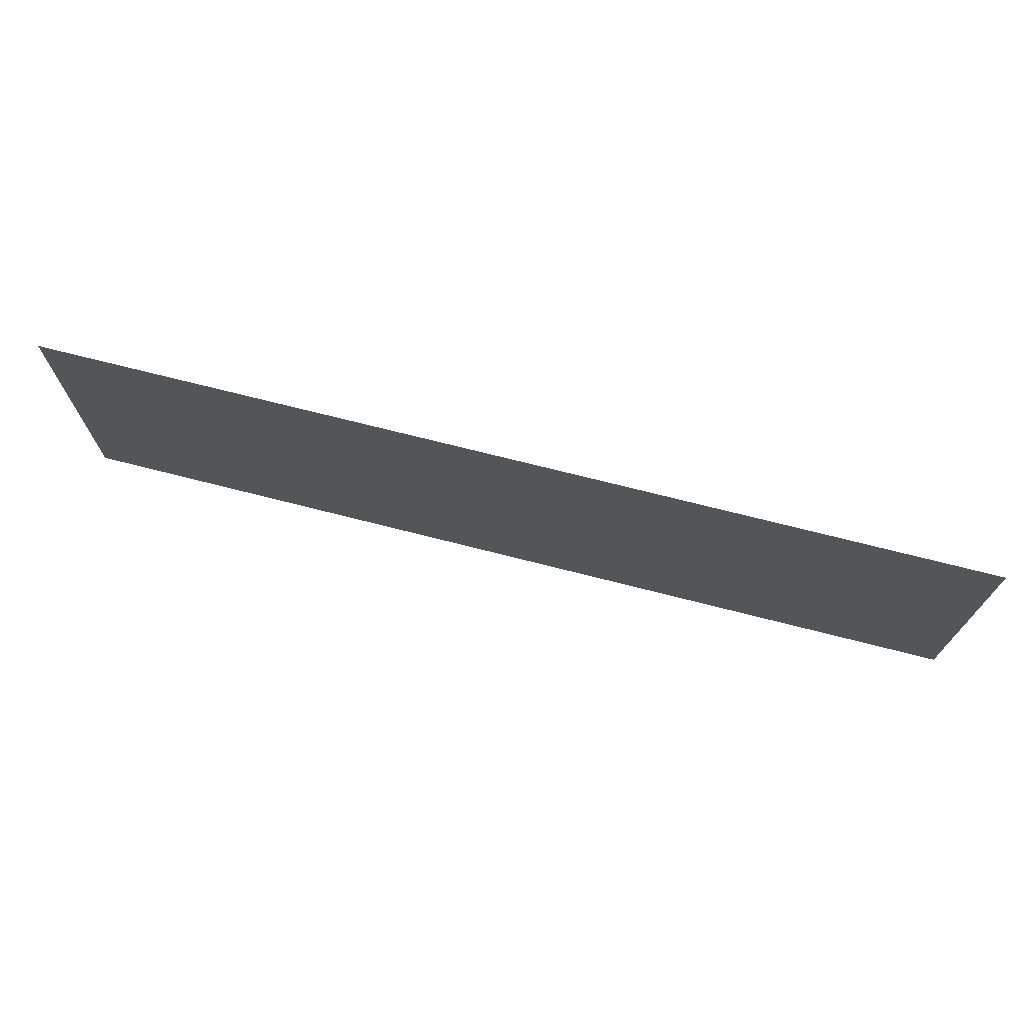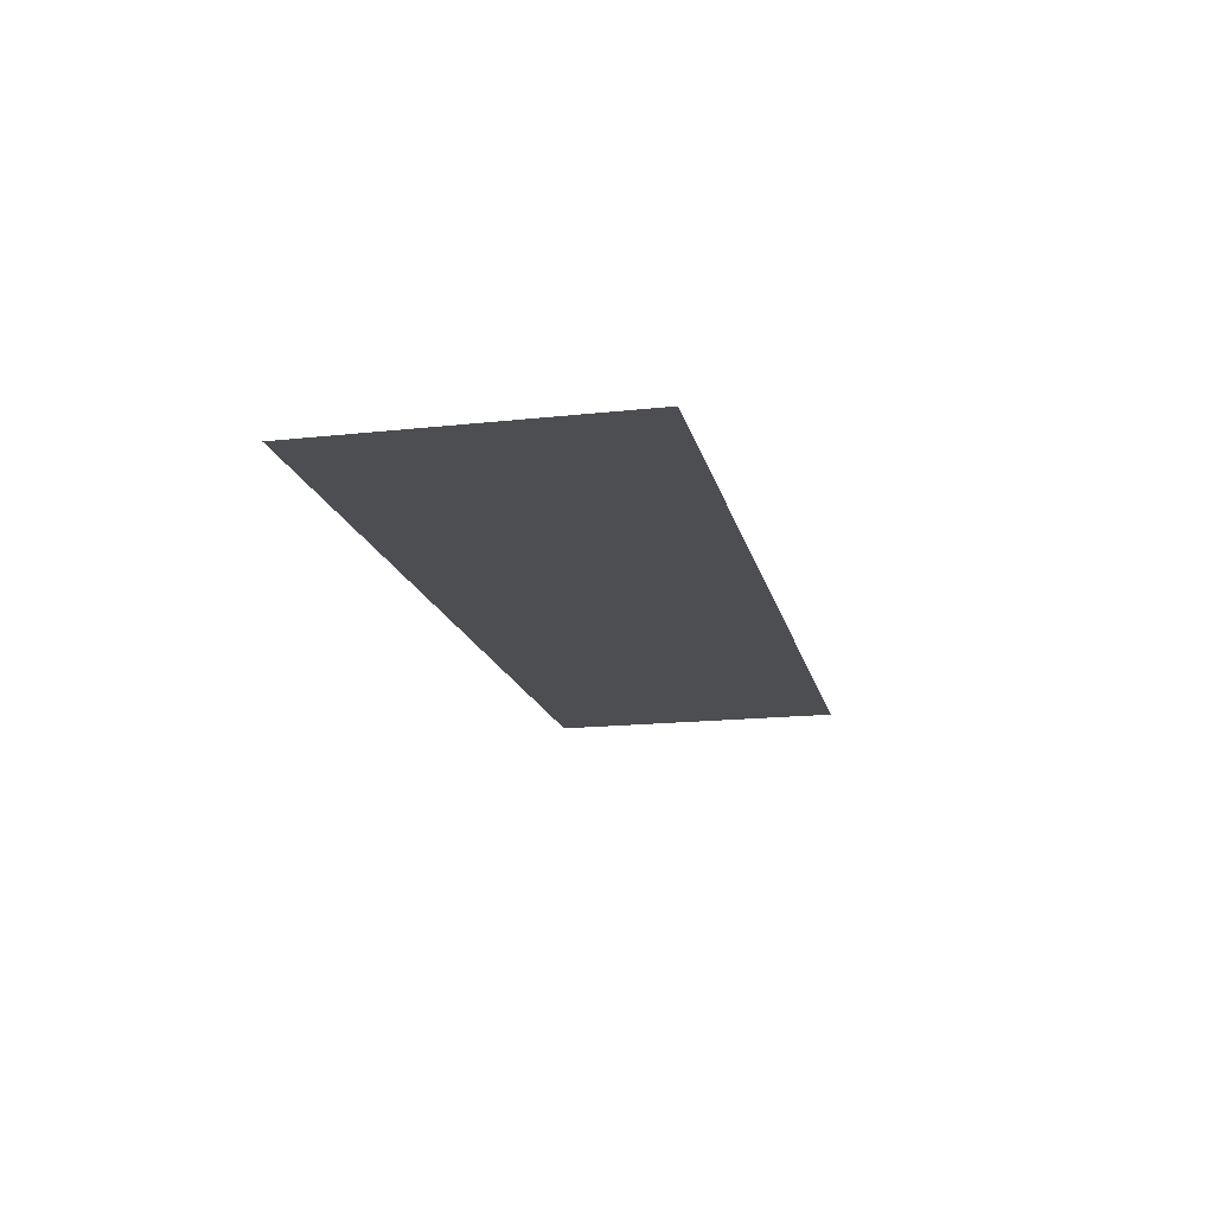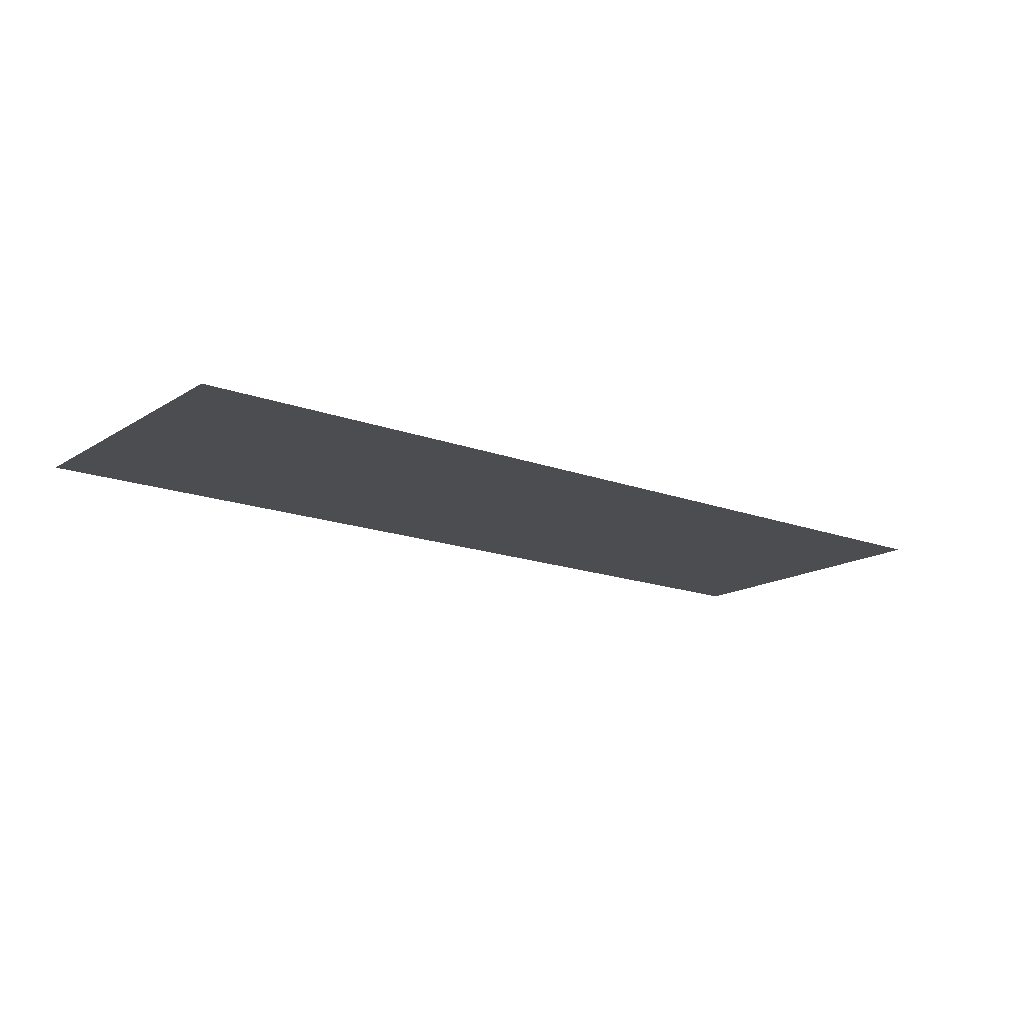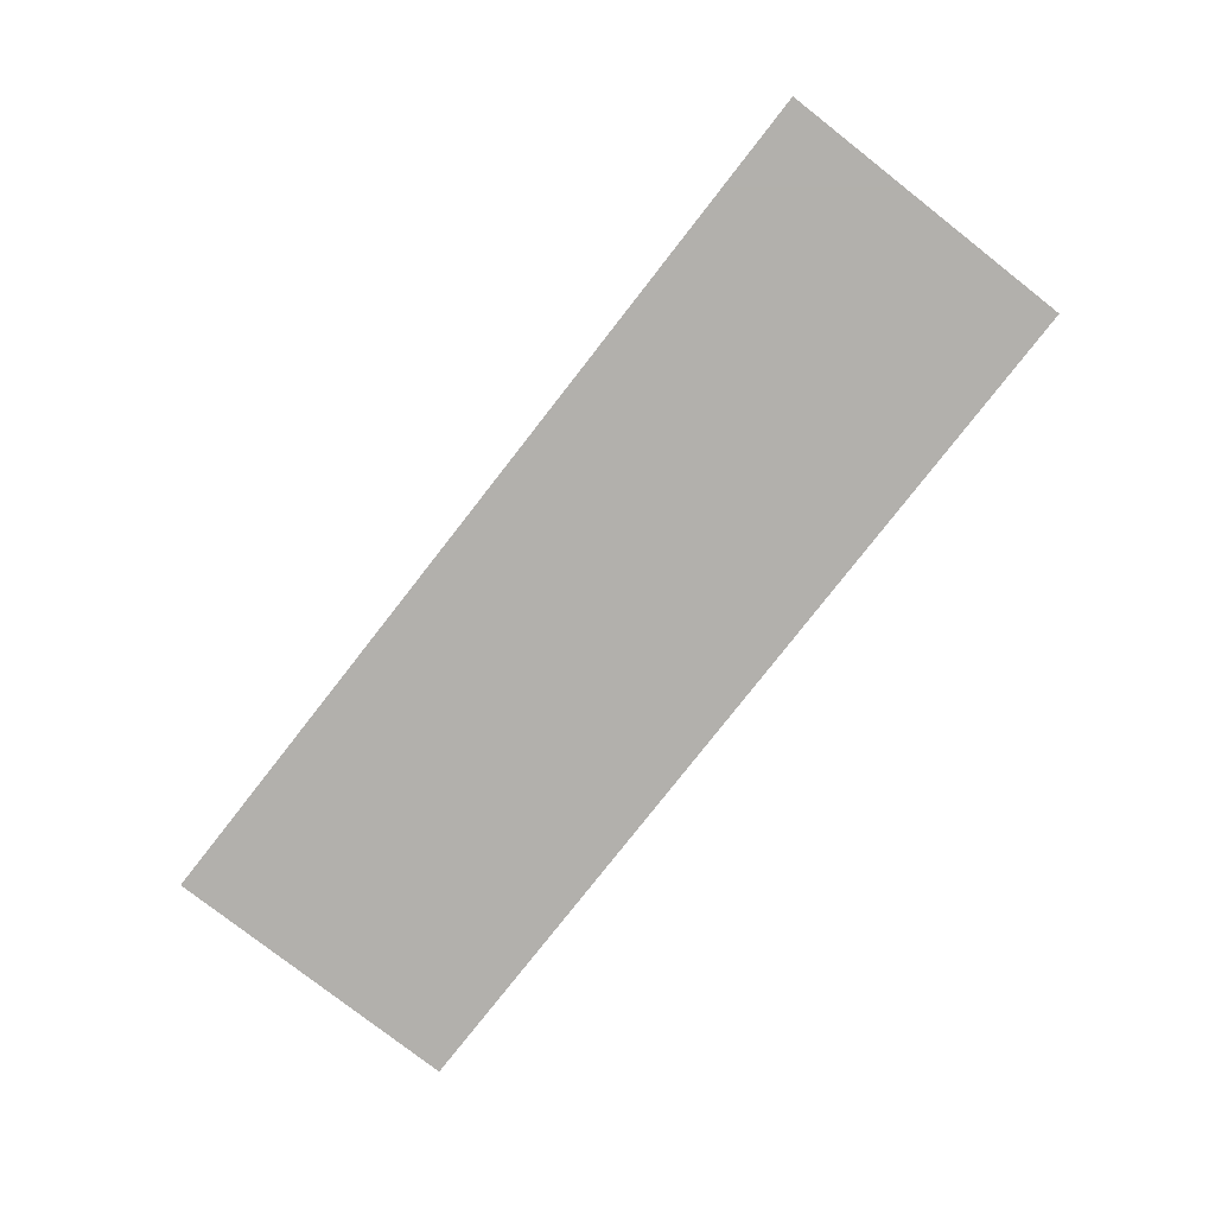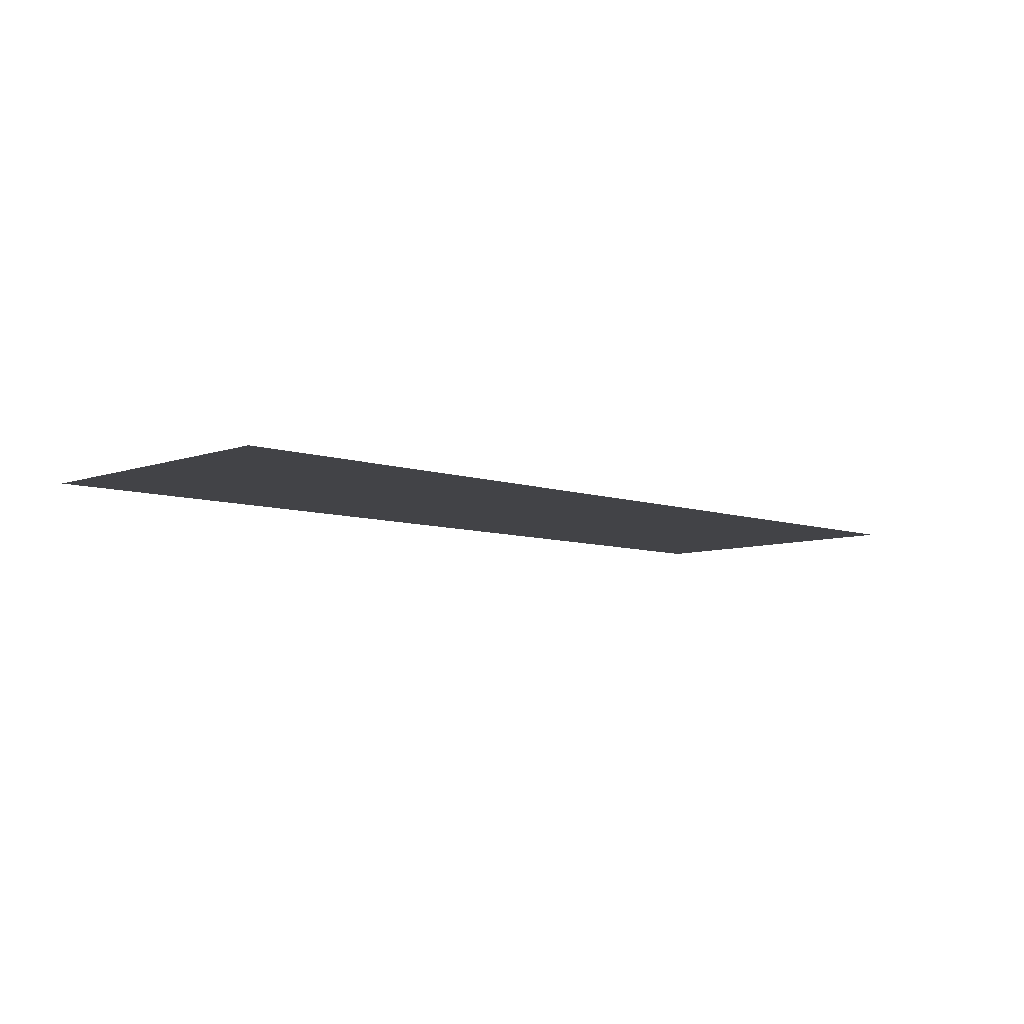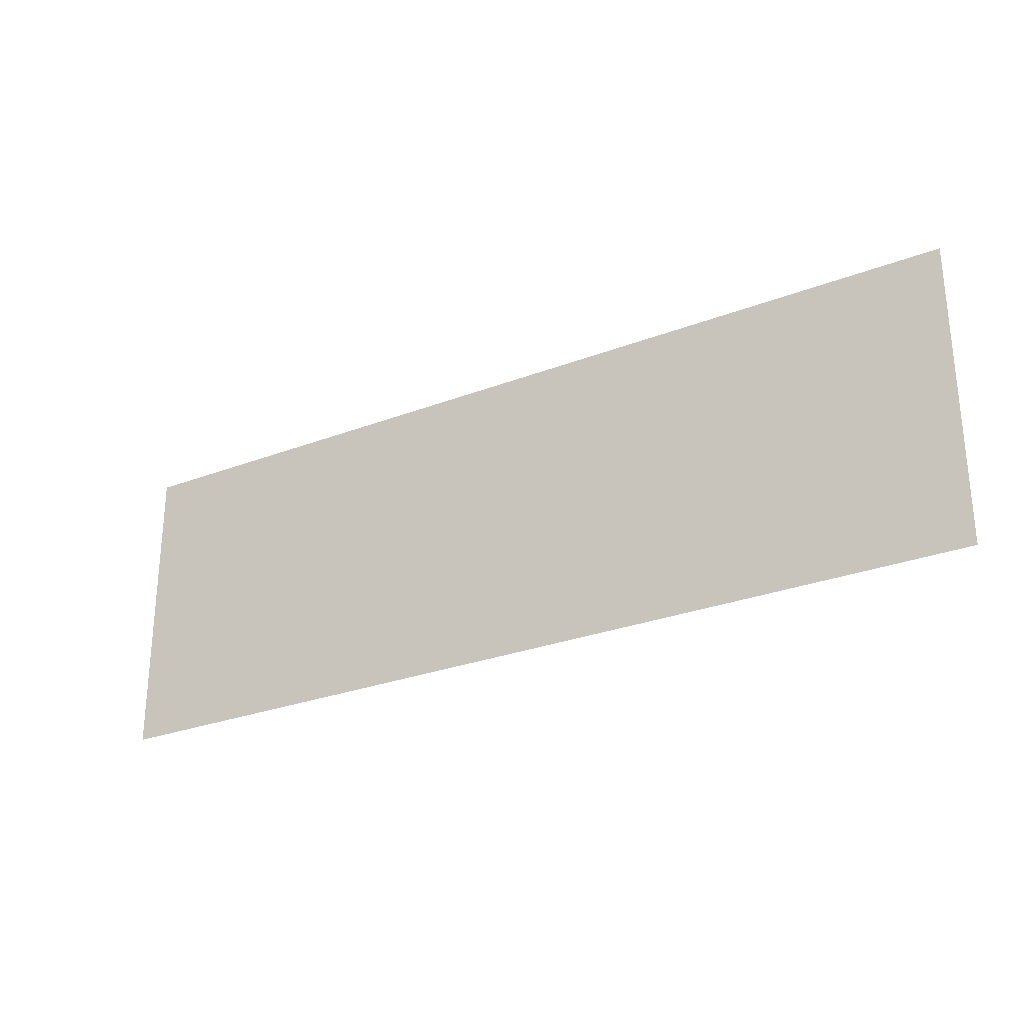
<metadata>
{"format":"obj","ext":"obj","renderer":"f3d","projection":"perspective","resolution":1024,"background":"white","views":[{"elev":71.6,"azim":14.3,"up":"+Z"},{"elev":-16.8,"azim":-77.4,"up":"+Y"},{"elev":-16.0,"azim":142.1,"up":"+Y"},{"elev":-78.6,"azim":-128.0,"up":"+Y"},{"elev":-7.5,"azim":135.7,"up":"+Y"},{"elev":-27.5,"azim":30.6,"up":"+Z"}]}
</metadata>
<code>
v 0.5625 0 0.8125
v 0.5625 0 0.6875
v 0.9375 0 0.6875
v 0.9375 0 0.8125
f 1 2 3
f 1 3 4

</code>
